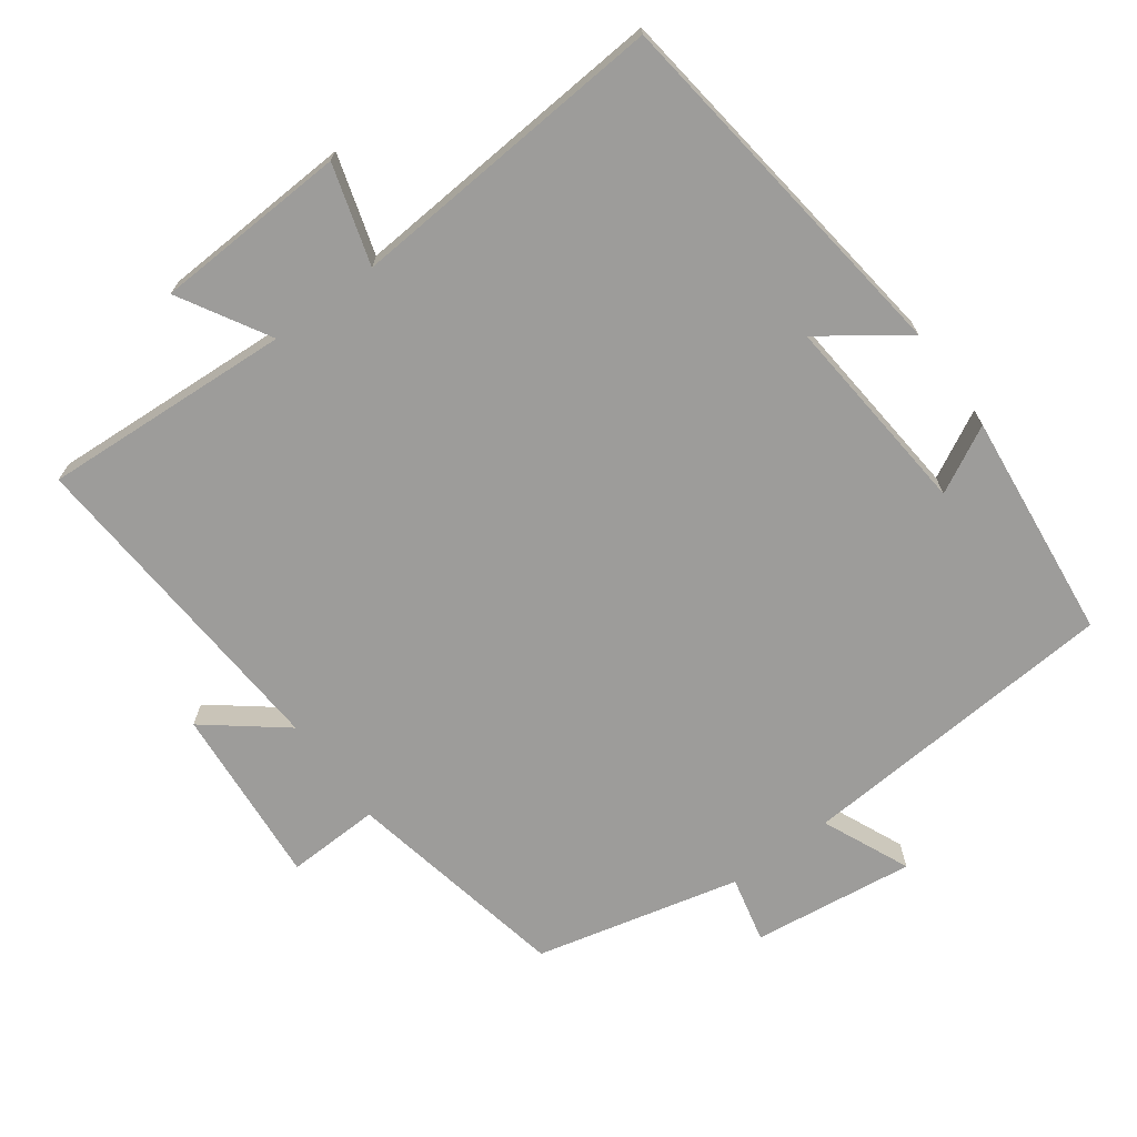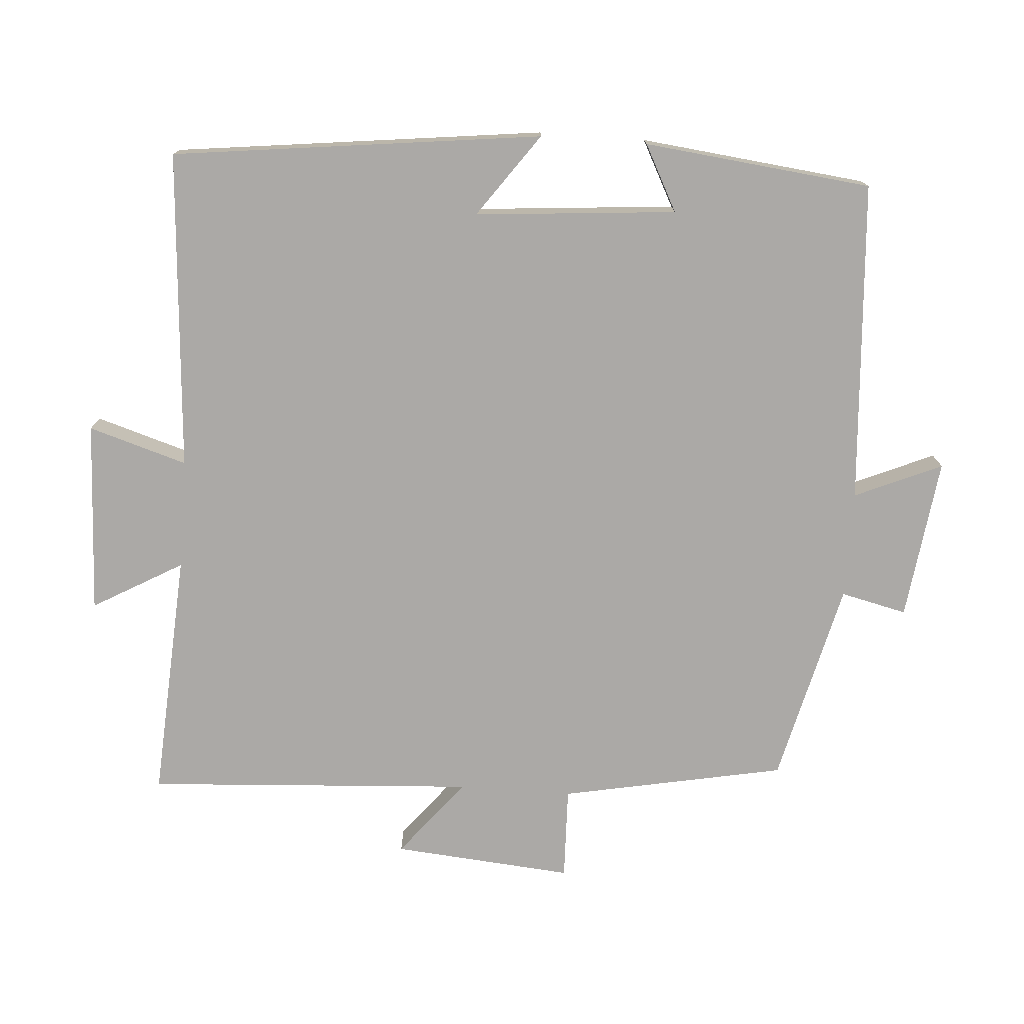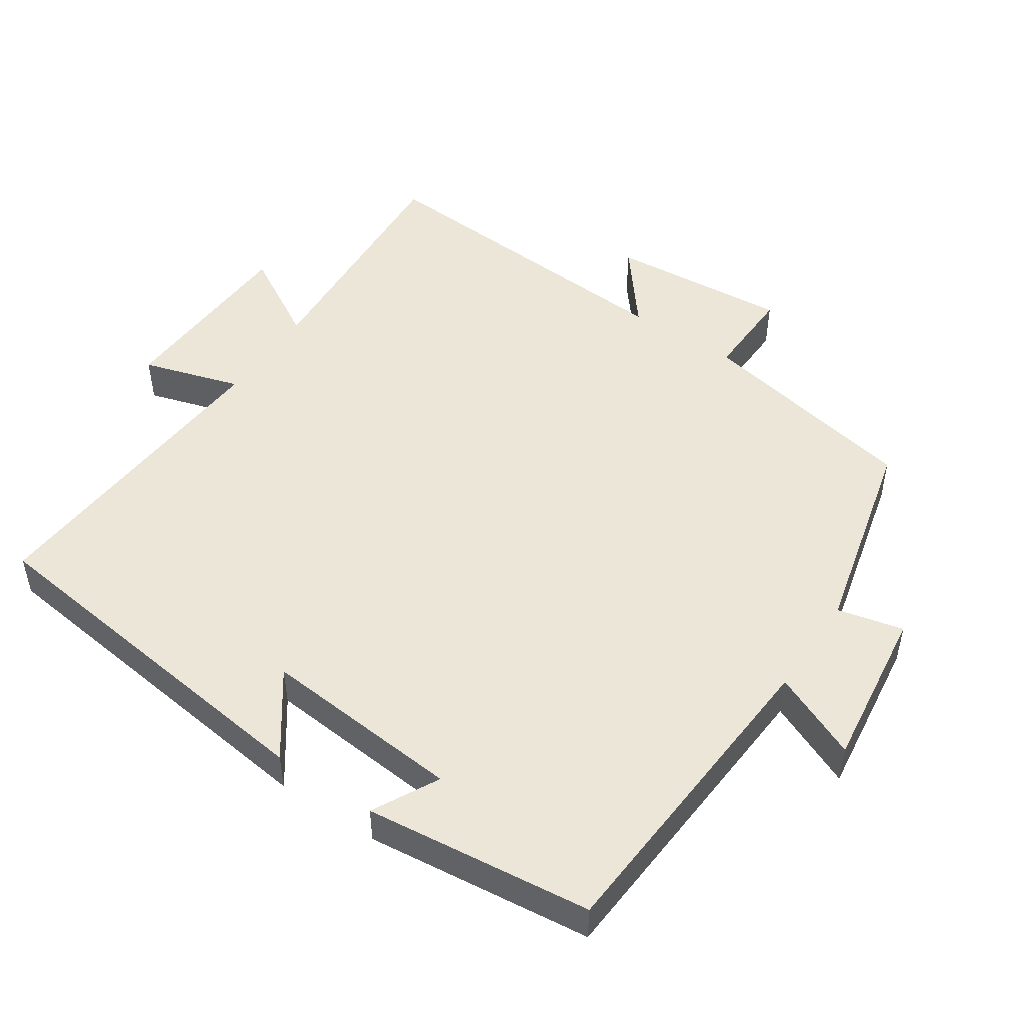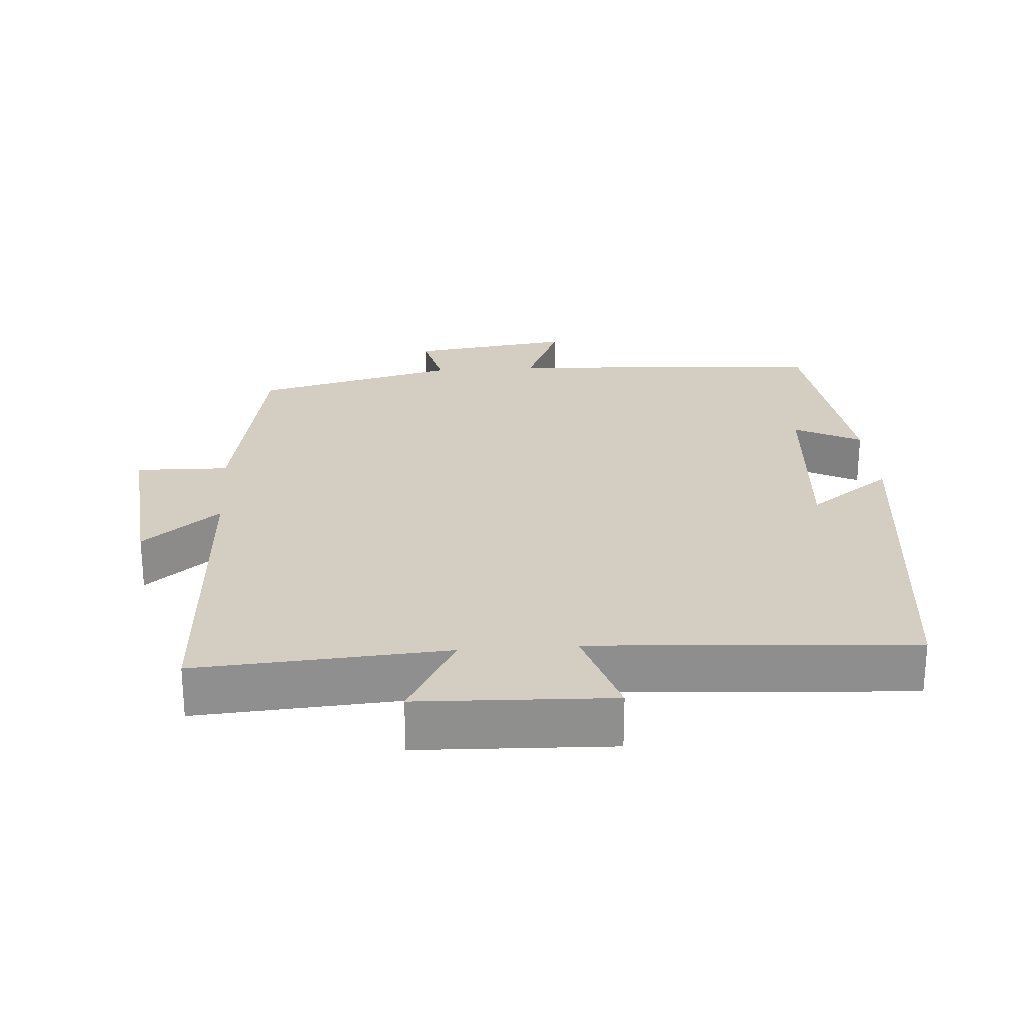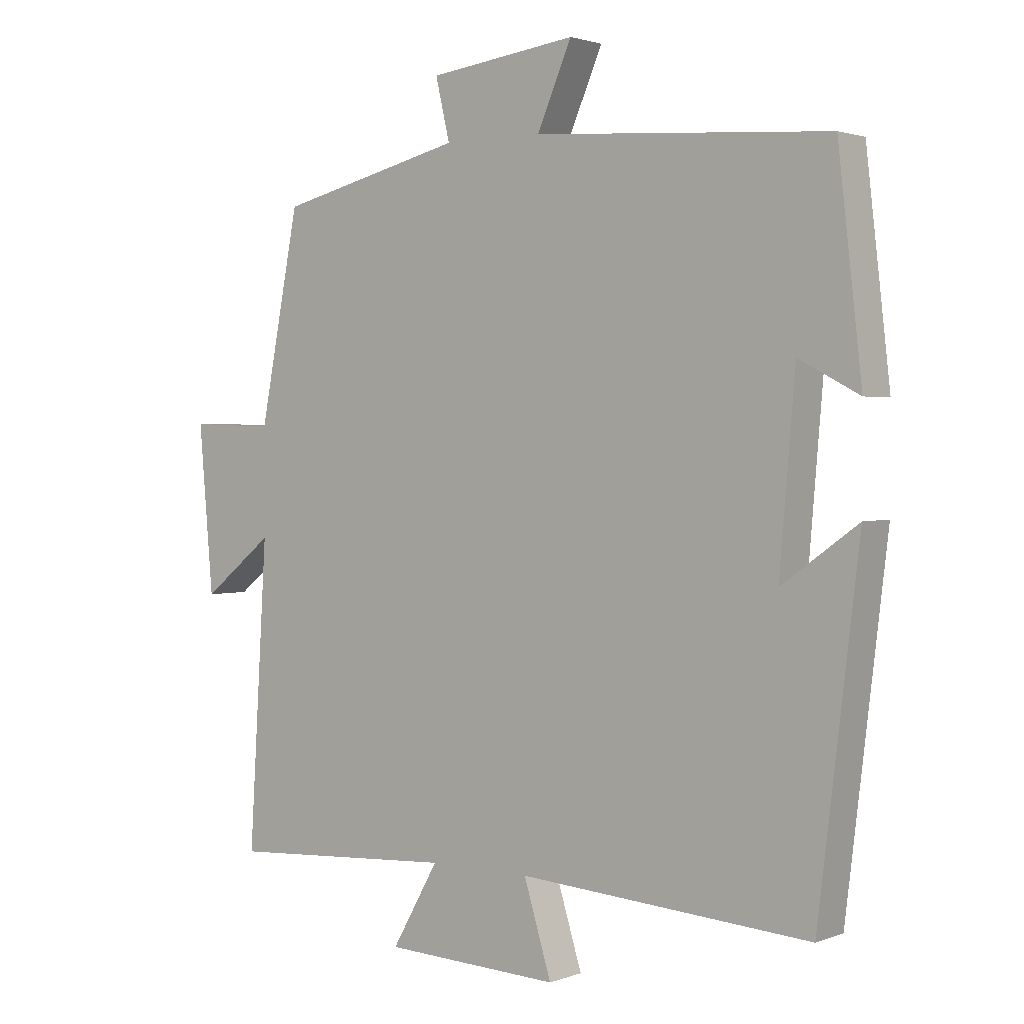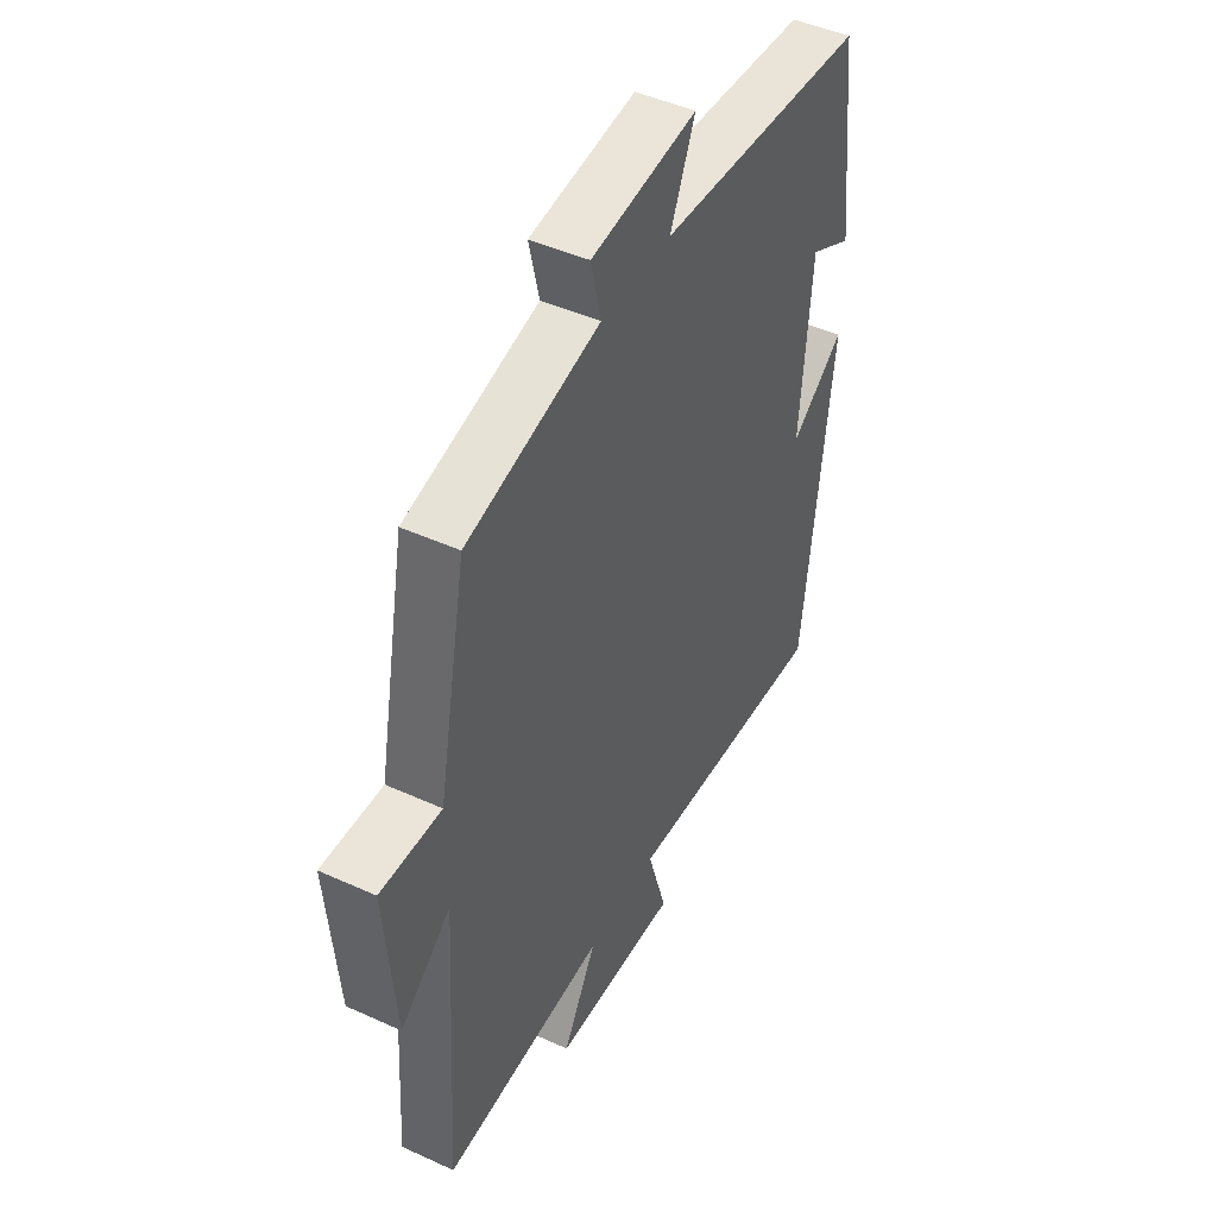
<metadata>
{"format":"obj","ext":"obj","renderer":"f3d","projection":"perspective","resolution":1024,"background":"white","views":[{"elev":-70.2,"azim":-143.5,"up":"+Y"},{"elev":-75.6,"azim":-94.1,"up":"+Y"},{"elev":49.4,"azim":-56.0,"up":"+Y"},{"elev":25.0,"azim":175.6,"up":"+Y"},{"elev":1.9,"azim":-142.3,"up":"+Z"},{"elev":45.9,"azim":117.6,"up":"+Z"}]}
</metadata>
<code>
v -0.463 0.07 0.469
v -0.005 0.07 0.5
v -0.059 0.07 0.624
v 0.171 0.07 0.594
v 0.149 0.07 0.5
v 0.438 0.07 0.429
v 0.5 0.07 0.11
v 0.632 0.07 0.114
v 0.61 0.07 -0.142
v 0.5 0.07 -0.054
v 0.529 0.07 -0.522
v 0.175 0.07 -0.5
v 0.248 0.07 -0.628
v -0.026 0.07 -0.64
v 0.017 0.07 -0.5
v -0.437 0.07 -0.532
v -0.5 0.07 -0.007
v -0.382 0.07 -0.092
v -0.406 0.07 0.194
v -0.5 0.07 0.145
v -0.463 0 0.469
v -0.005 0 0.5
v -0.059 0 0.624
v 0.171 0 0.594
v 0.149 0 0.5
v 0.438 0 0.429
v 0.5 0 0.11
v 0.632 0 0.114
v 0.61 0 -0.142
v 0.5 0 -0.054
v 0.529 0 -0.522
v 0.175 0 -0.5
v 0.248 0 -0.628
v -0.026 0 -0.64
v 0.017 0 -0.5
v -0.437 0 -0.532
v -0.5 0 -0.007
v -0.382 0 -0.092
v -0.406 0 0.194
v -0.5 0 0.145
f 19 20 1 2
f 18 19 2
f 15 16 17 18
f 15 18 2
f 12 13 14 15
f 12 15 2
f 10 11 12 2
f 7 8 9 10
f 5 6 7 10
f 5 10 2 3
f 3 4 5
f 22 21 40 39
f 22 39 38
f 38 37 36 35
f 22 38 35
f 35 34 33 32
f 22 35 32
f 22 32 31 30
f 30 29 28 27
f 30 27 26 25
f 23 22 30 25
f 25 24 23
f 1 21 22 2
f 2 22 23 3
f 3 23 24 4
f 4 24 25 5
f 5 25 26 6
f 6 26 27 7
f 7 27 28 8
f 8 28 29 9
f 9 29 30 10
f 10 30 31 11
f 11 31 32 12
f 12 32 33 13
f 13 33 34 14
f 14 34 35 15
f 15 35 36 16
f 16 36 37 17
f 17 37 38 18
f 18 38 39 19
f 19 39 40 20
f 20 40 21 1

</code>
